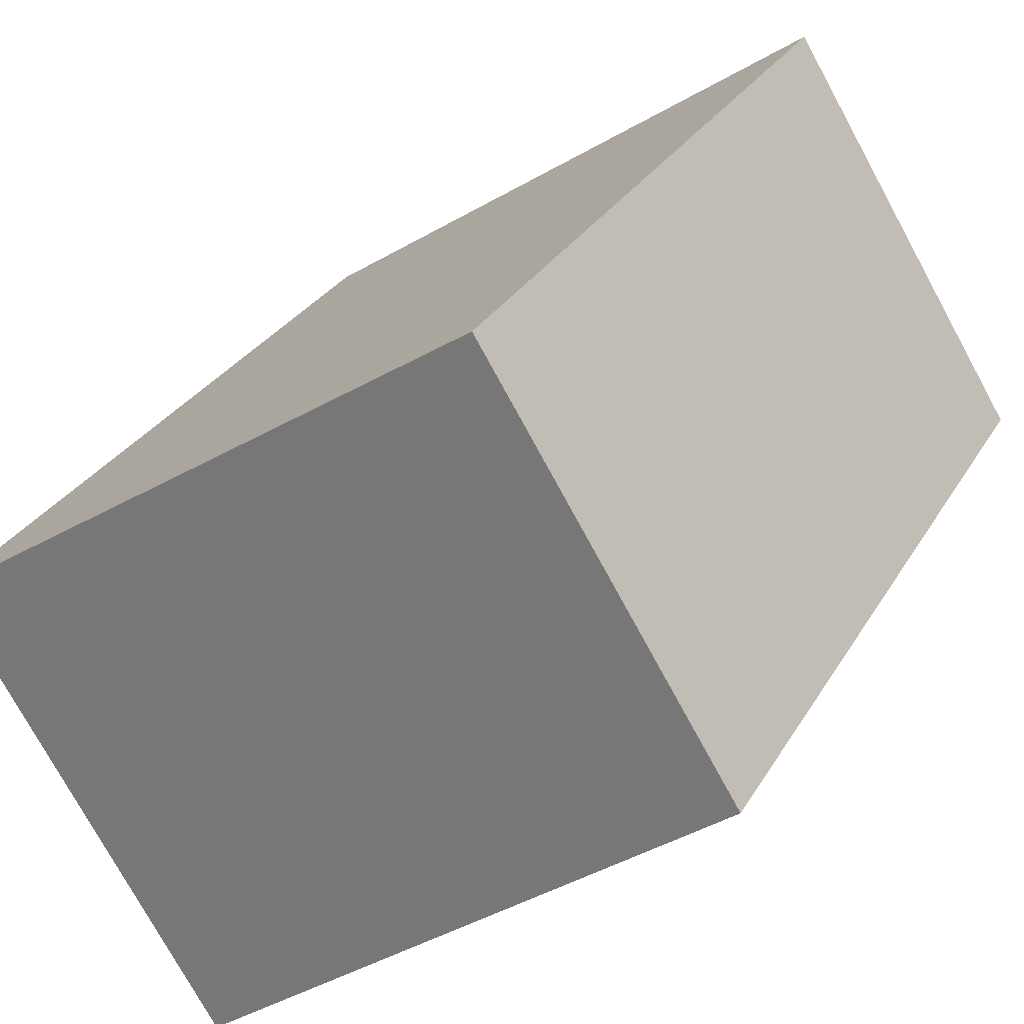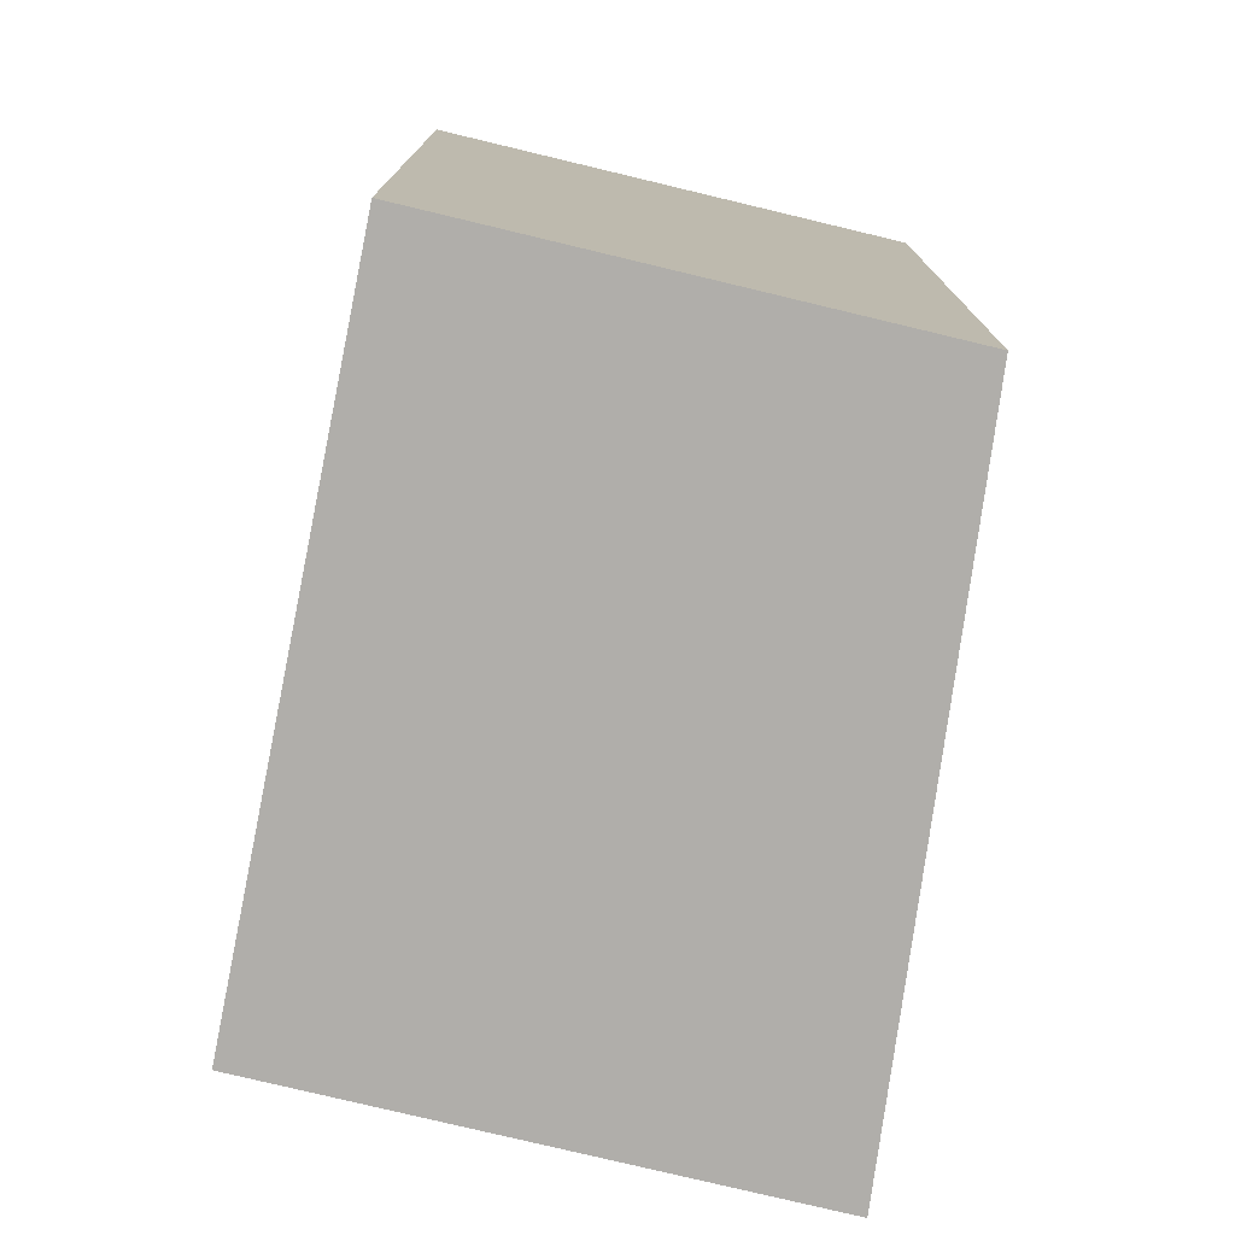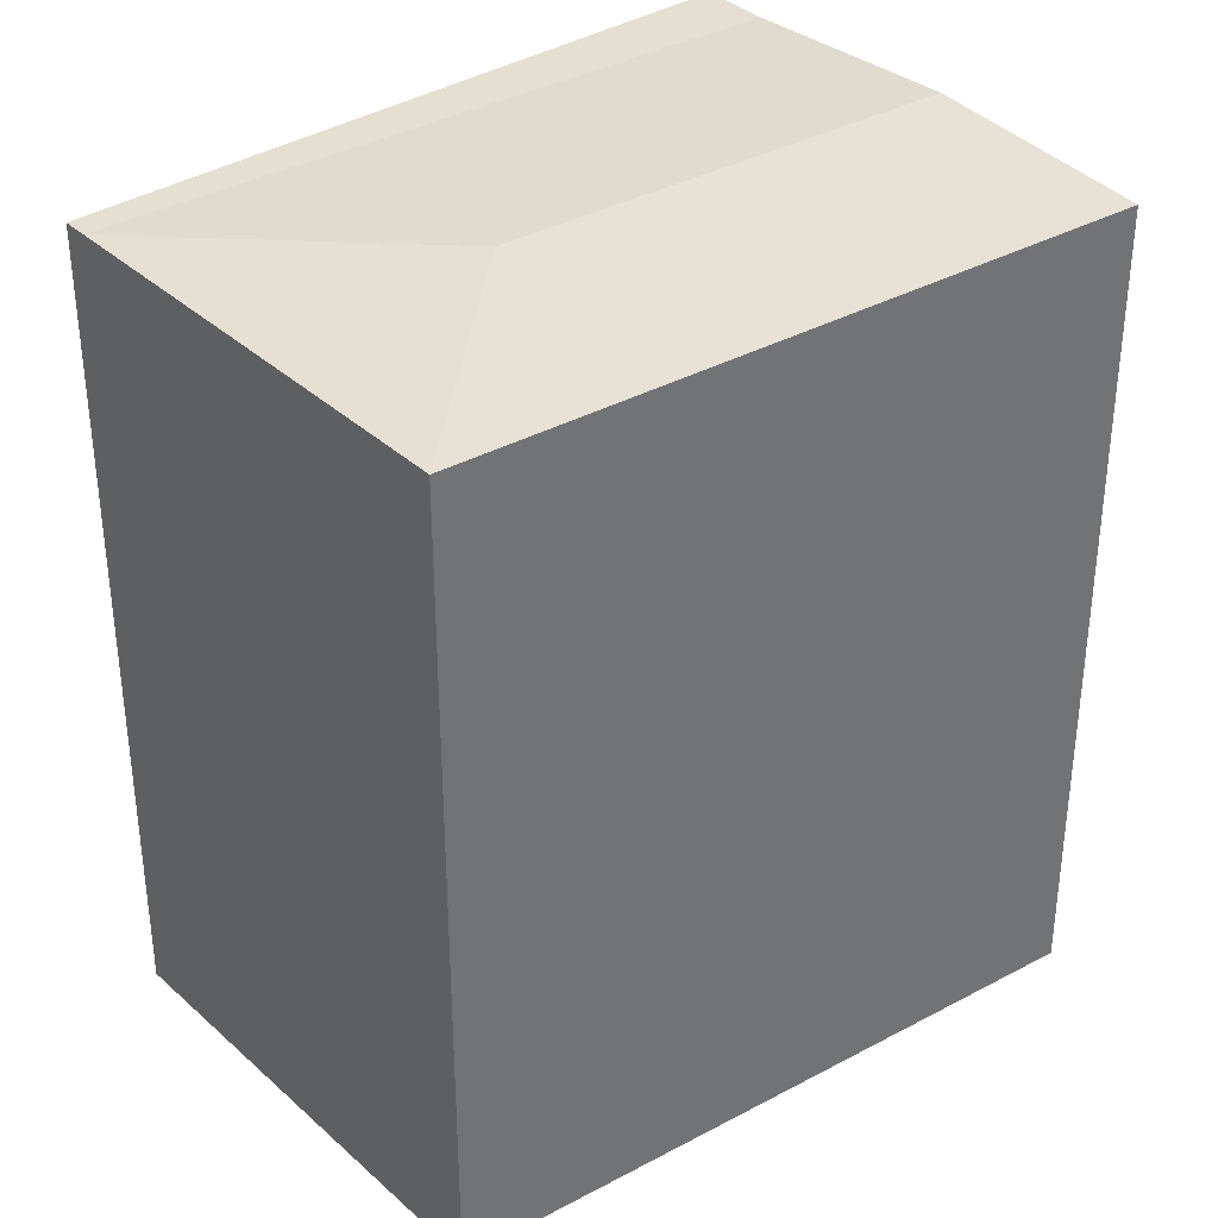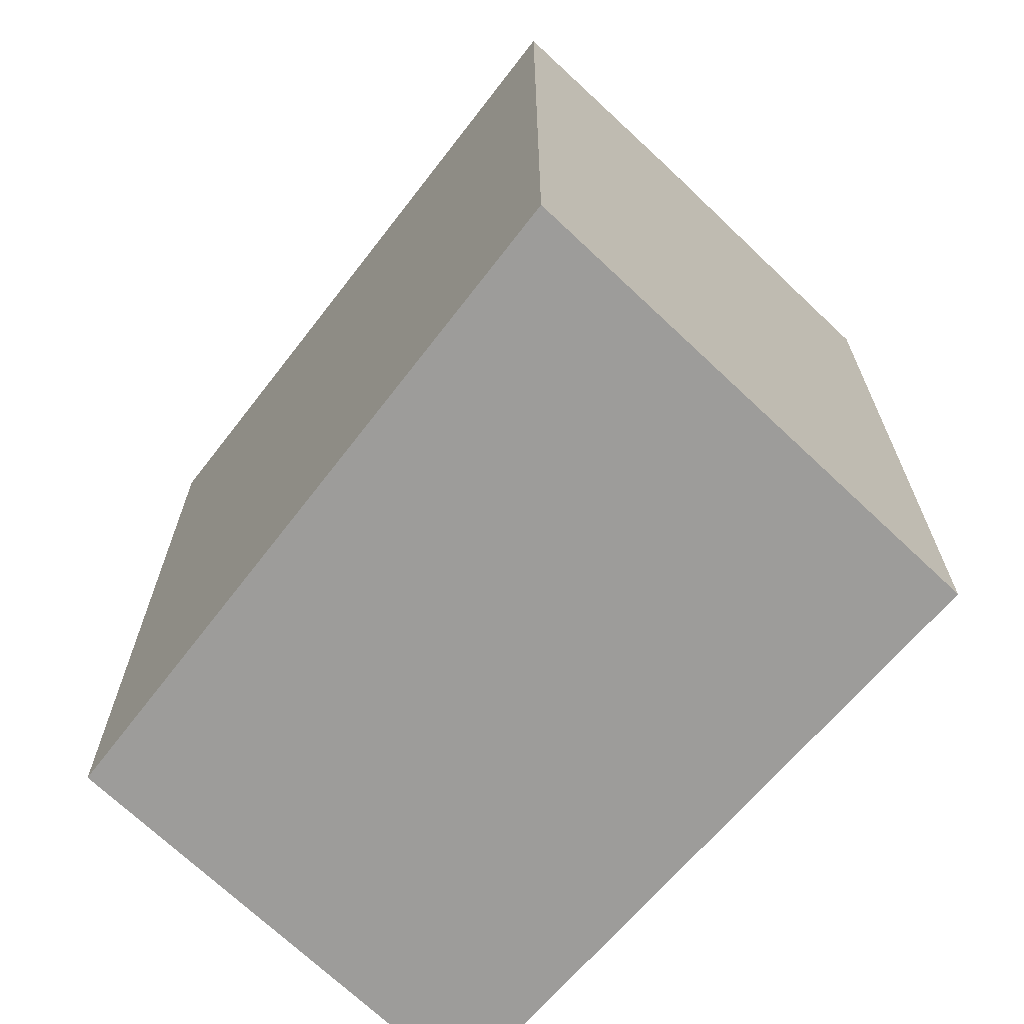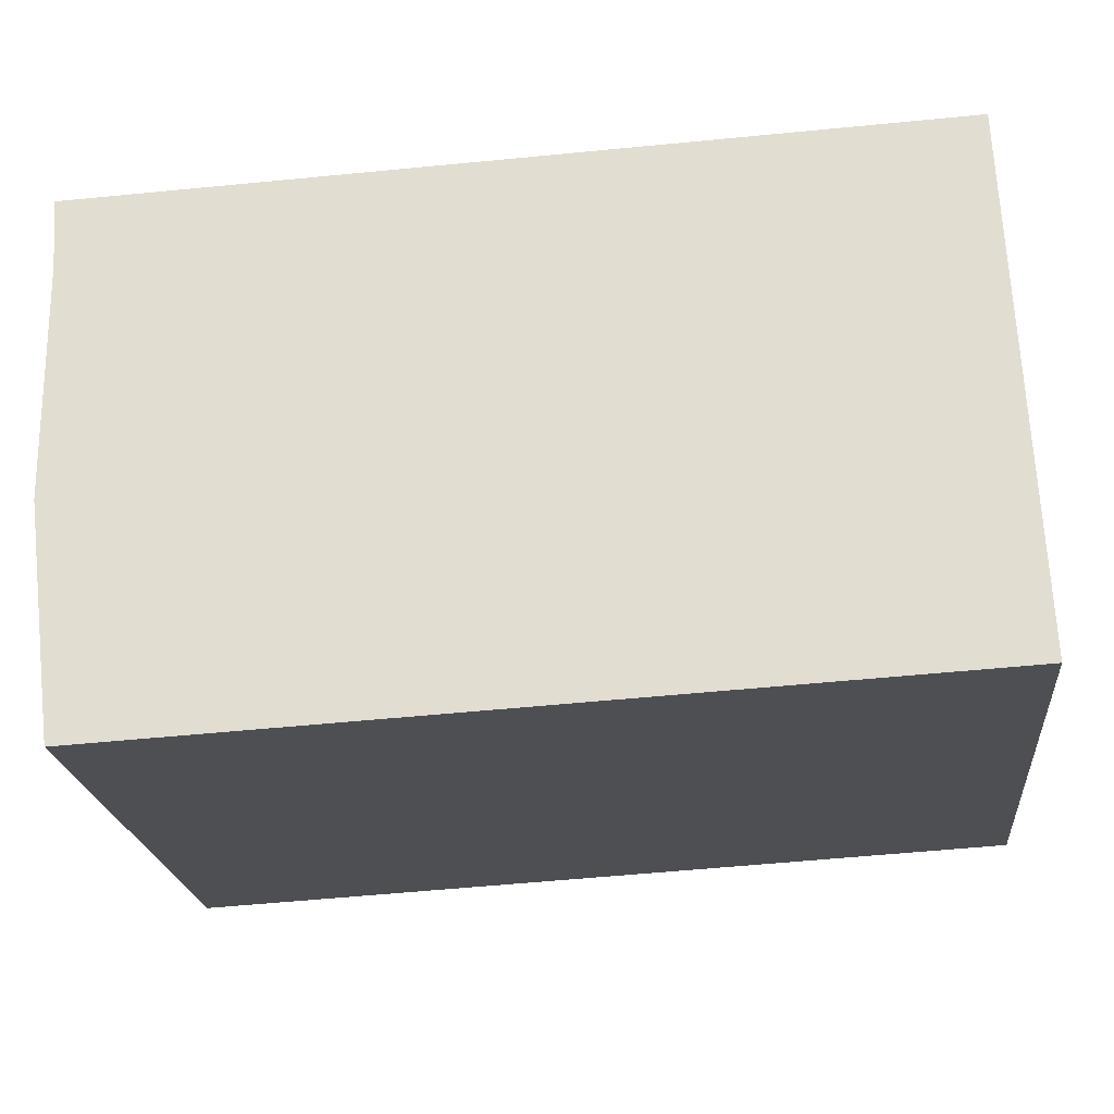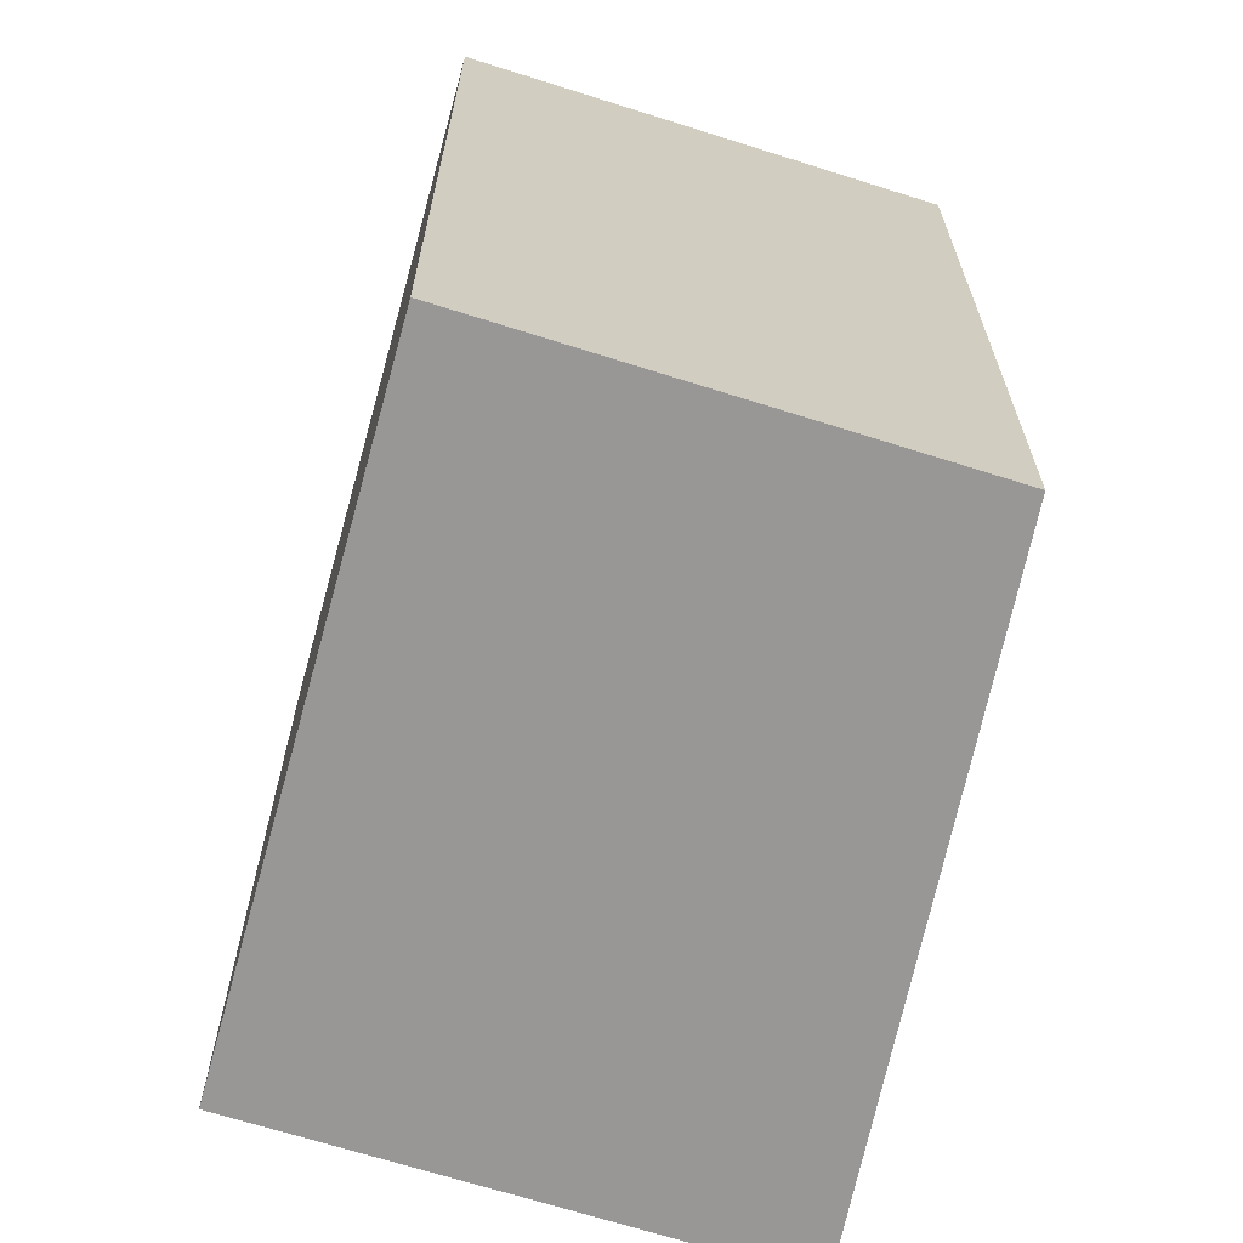
<metadata>
{"format":"obj","ext":"obj","renderer":"f3d","projection":"perspective","resolution":1024,"background":"white","views":[{"elev":28.4,"azim":24.5,"up":"+Z"},{"elev":-77.8,"azim":44.7,"up":"+Y"},{"elev":36.8,"azim":107.5,"up":"+Y"},{"elev":-70.2,"azim":-165.3,"up":"+Y"},{"elev":-55.8,"azim":-84.1,"up":"+Z"},{"elev":-68.3,"azim":40.6,"up":"+Y"}]}
</metadata>
<code>
v  23.82 4.506e-17 -0.736
v  16.86 24.3 10.48
v  16.86 -6.416e-16 10.48
v  23.82 24.3 -0.7367
v  1.054 24.3 -1.699
v  8.009 7.906e-16 -12.91
v  1.053 1.04e-16 -1.698
v  8.009 24.3 -12.91
v  4.531 24.68 -7.306
v  16.48 -6.791e-16 11.09
v  0.0005193 24.3 -0.000769
v  0 0 0
v  16.48 24.3 11.09
v  15.11 24.68 0.8439
g defaultobject
f 1 2 3
f 2 1 4
f 5 6 7
f 6 5 8
f 8 5 9
f 6 4 1
f 4 6 8
f 10 11 12
f 11 10 13
f 11 7 12
f 7 11 5
f 3 13 10
f 13 3 2
f 5 14 9
f 14 5 2
f 9 4 8
f 4 9 14
f 2 11 13
f 11 2 5
f 14 2 4
f 7 1 3
f 1 7 6
f 12 3 10
f 3 12 7

</code>
